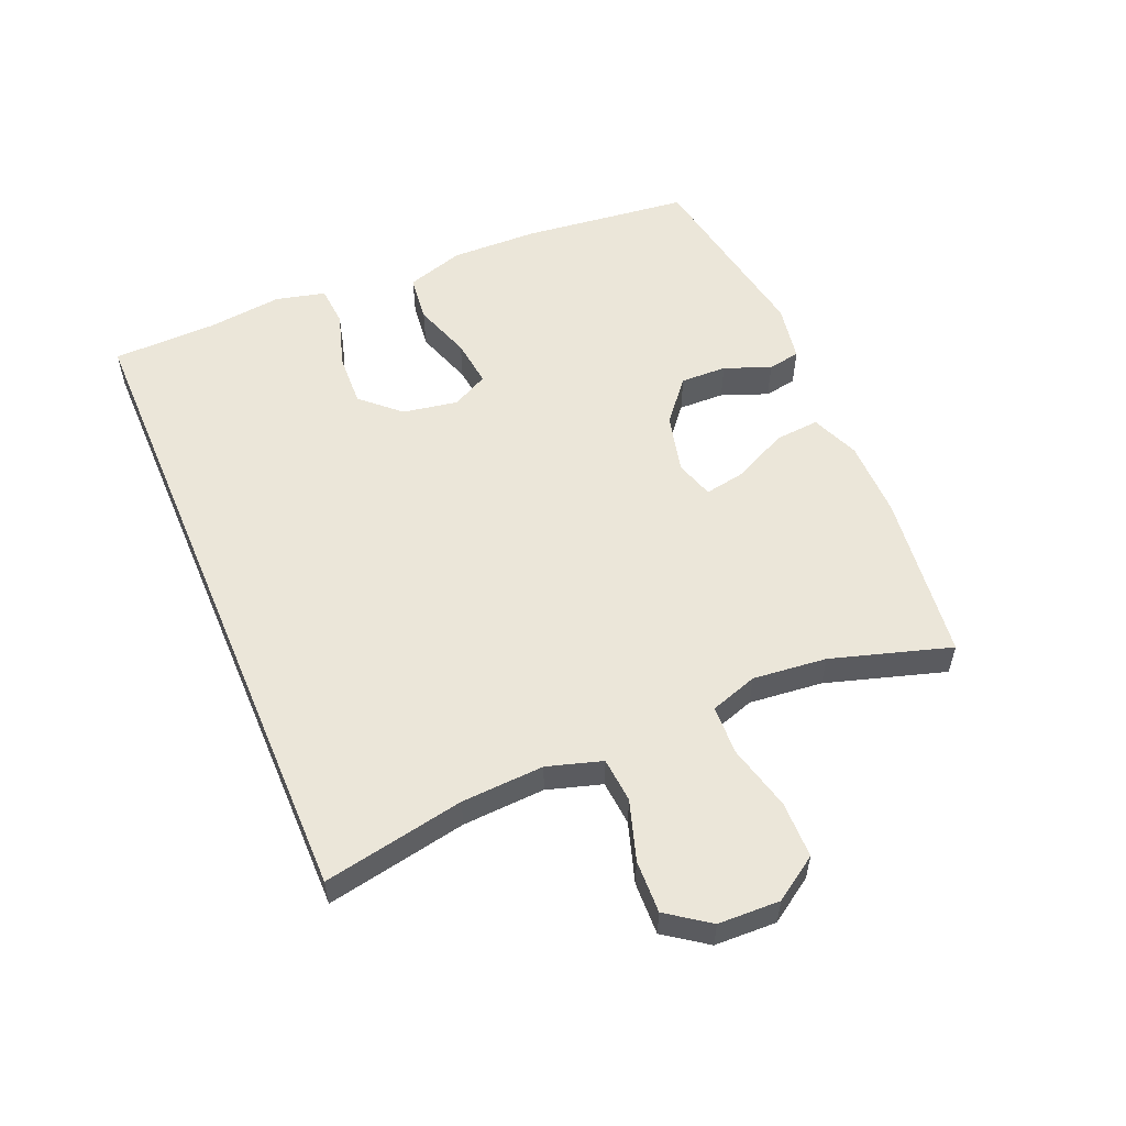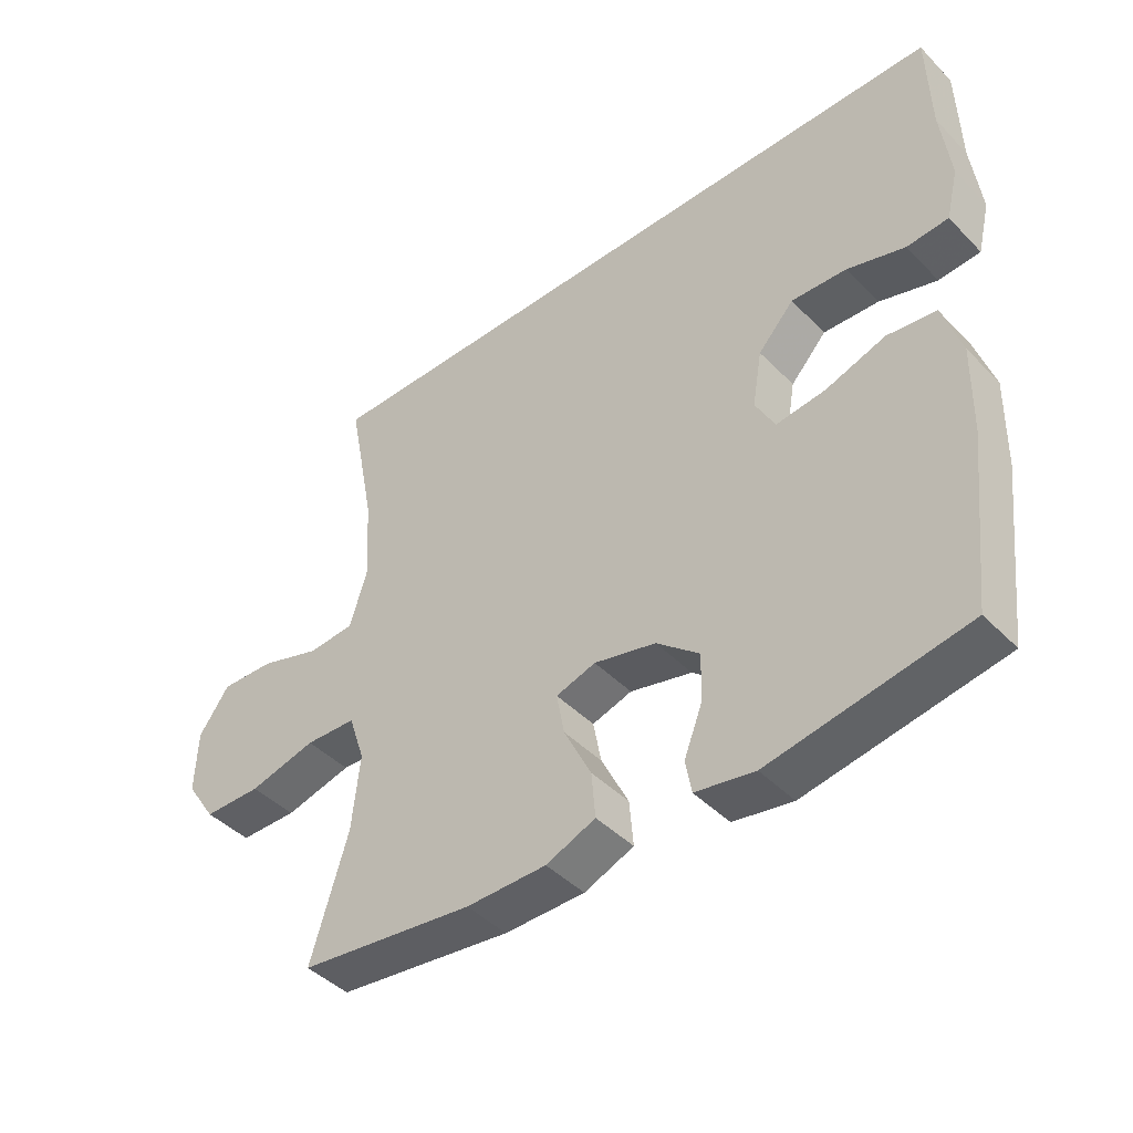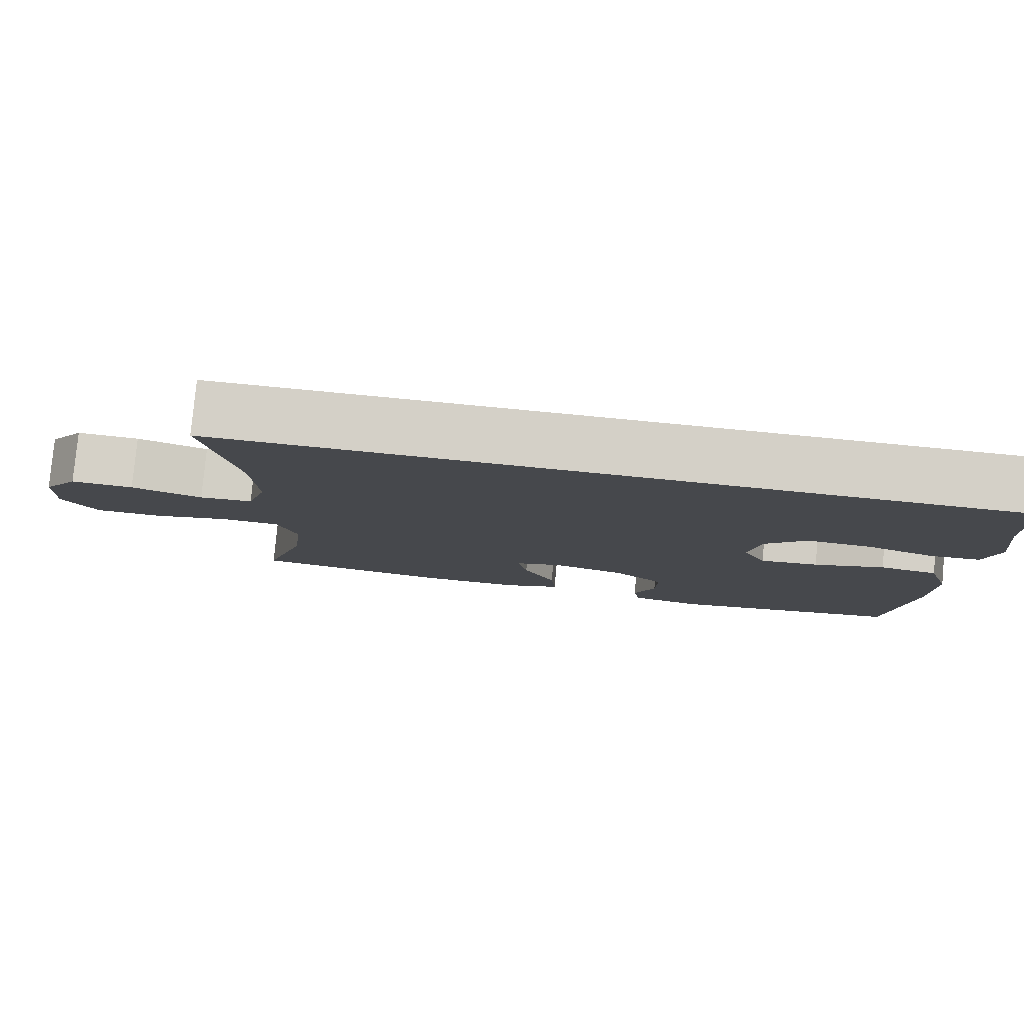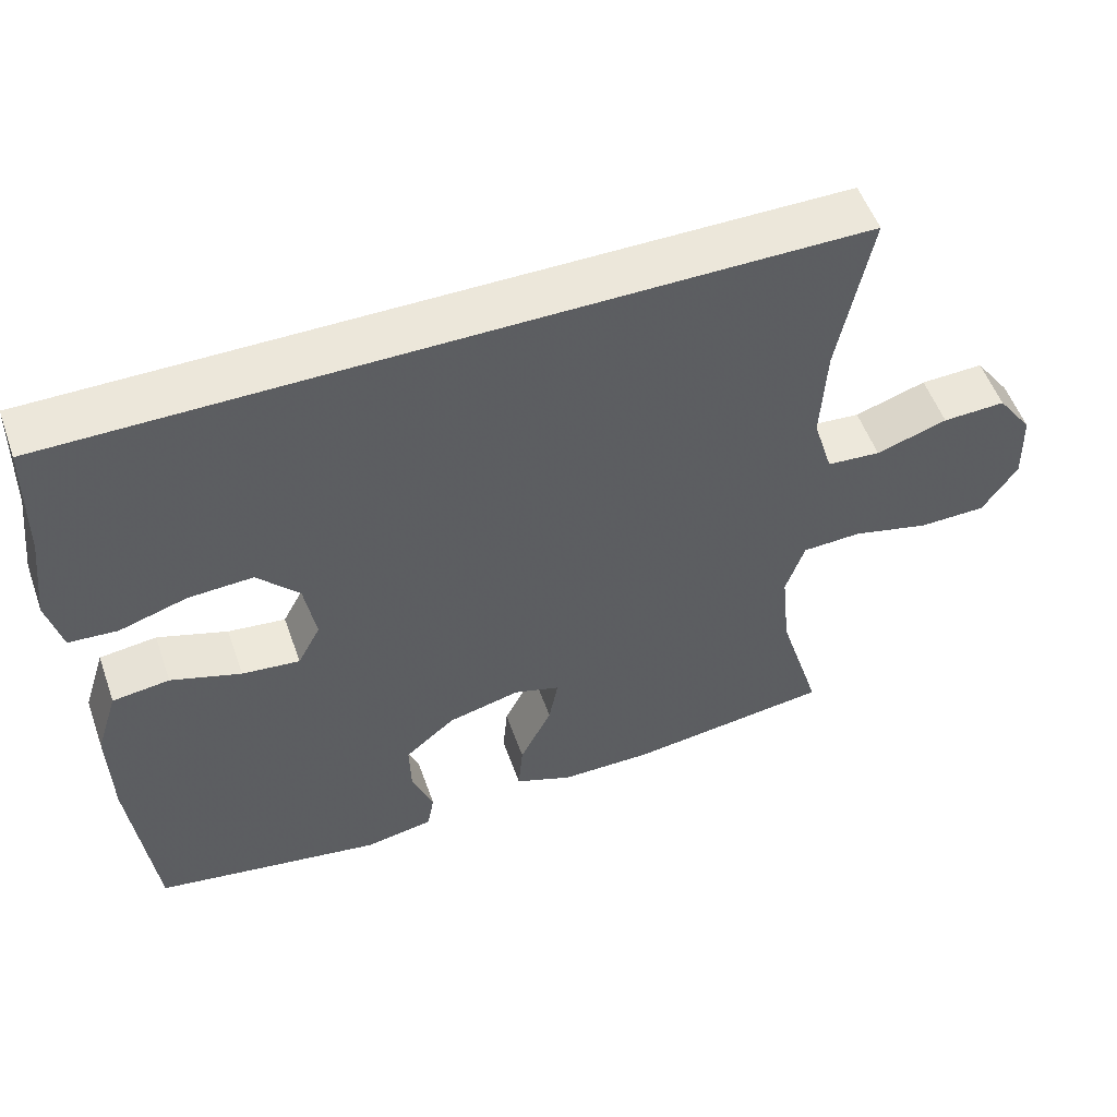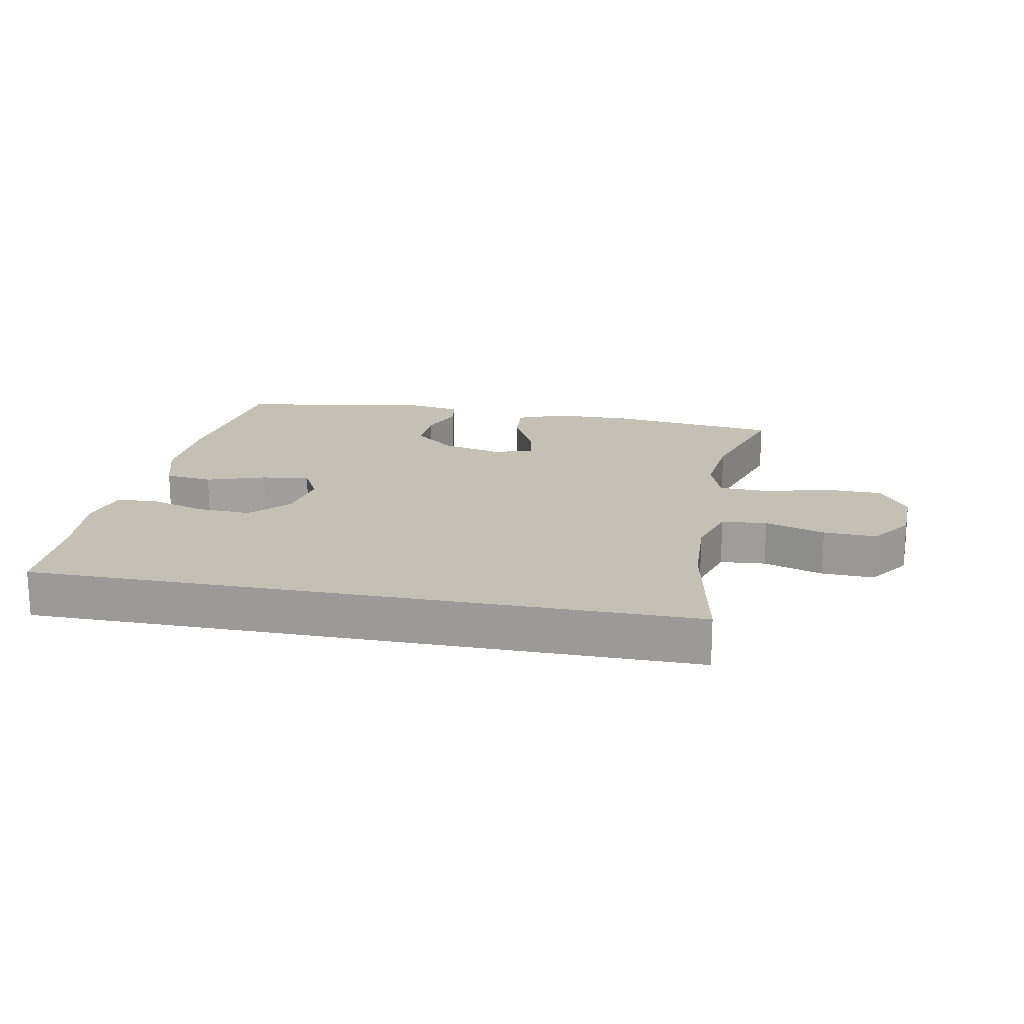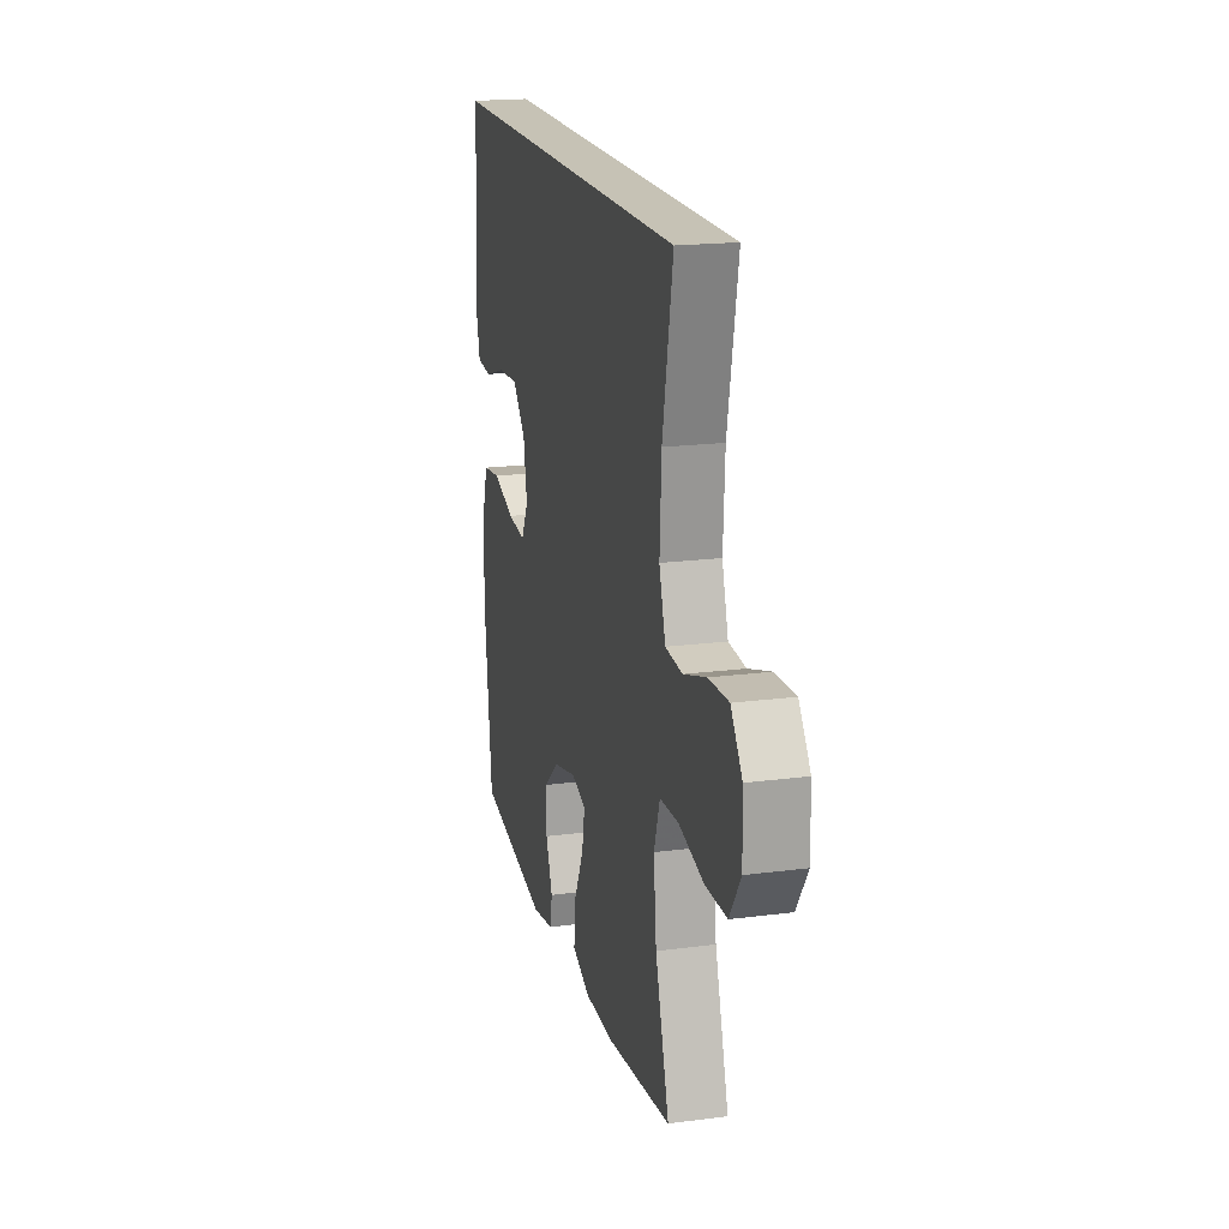
<metadata>
{"format":"obj","ext":"obj","renderer":"f3d","projection":"perspective","resolution":1024,"background":"white","views":[{"elev":55.3,"azim":67.1,"up":"+Y"},{"elev":-43.8,"azim":-139.6,"up":"+Z"},{"elev":80.0,"azim":-174.6,"up":"+Z"},{"elev":53.7,"azim":-19.5,"up":"+Z"},{"elev":18.3,"azim":10.9,"up":"+Y"},{"elev":18.9,"azim":76.1,"up":"+Z"}]}
</metadata>
<code>
v -0.54 0.07 0.5
v 0.498 0.07 0.5
v 0.455 0.07 0.278
v 0.448 0.07 0.148
v 0.474 0.07 0.062
v 0.545 0.07 0.056
v 0.639 0.07 0.086
v 0.722 0.07 0.089
v 0.769 0.07 0.023
v 0.772 0.07 -0.074
v 0.726 0.07 -0.143
v 0.637 0.07 -0.144
v 0.534 0.07 -0.118
v 0.456 0.07 -0.121
v 0.431 0.07 -0.196
v 0.443 0.07 -0.312
v 0.5 0.07 -0.5
v 0.232 0.07 -0.533
v 0.109 0.07 -0.532
v 0.033 0.07 -0.501
v 0.039 0.07 -0.431
v 0.081 0.07 -0.346
v 0.093 0.07 -0.281
v 0.032 0.07 -0.262
v -0.063 0.07 -0.285
v -0.129 0.07 -0.34
v -0.127 0.07 -0.413
v -0.099 0.07 -0.486
v -0.108 0.07 -0.537
v -0.199 0.07 -0.553
v -0.5 0.07 -0.5
v -0.53 0.07 -0.237
v -0.533 0.07 -0.099
v -0.504 0.07 -0.008
v -0.429 0.07 0.001
v -0.337 0.07 -0.03
v -0.261 0.07 -0.039
v -0.231 0.07 0.018
v -0.246 0.07 0.105
v -0.301 0.07 0.165
v -0.386 0.07 0.161
v -0.475 0.07 0.134
v -0.539 0.07 0.139
v -0.558 0.07 0.217
v -0.544 0.07 0.336
v -0.54 0 0.5
v 0.498 0 0.5
v 0.455 0 0.278
v 0.448 0 0.148
v 0.474 0 0.062
v 0.545 0 0.056
v 0.639 0 0.086
v 0.722 0 0.089
v 0.769 0 0.023
v 0.772 0 -0.074
v 0.726 0 -0.143
v 0.637 0 -0.144
v 0.534 0 -0.118
v 0.456 0 -0.121
v 0.431 0 -0.196
v 0.443 0 -0.312
v 0.5 0 -0.5
v 0.232 0 -0.533
v 0.109 0 -0.532
v 0.033 0 -0.501
v 0.039 0 -0.431
v 0.081 0 -0.346
v 0.093 0 -0.281
v 0.032 0 -0.262
v -0.063 0 -0.285
v -0.129 0 -0.34
v -0.127 0 -0.413
v -0.099 0 -0.486
v -0.108 0 -0.537
v -0.199 0 -0.553
v -0.5 0 -0.5
v -0.53 0 -0.237
v -0.533 0 -0.099
v -0.504 0 -0.008
v -0.429 0 0.001
v -0.337 0 -0.03
v -0.261 0 -0.039
v -0.231 0 0.018
v -0.246 0 0.105
v -0.301 0 0.165
v -0.386 0 0.161
v -0.475 0 0.134
v -0.539 0 0.139
v -0.558 0 0.217
v -0.544 0 0.336
f 42 43 44 45
f 41 42 45 1
f 40 41 1 2
f 39 40 2 3
f 38 39 3 4
f 37 38 4 5
f 33 34 35 36
f 33 36 37
f 27 28 29 30
f 26 27 30 31
f 25 26 31 32
f 19 20 21 22
f 19 22 23
f 16 17 18 19
f 15 16 19 23
f 14 15 23 24
f 10 11 12 13
f 10 13 14
f 9 10 14
f 6 7 8 9
f 25 32 33 37
f 14 24 25 37
f 9 14 37
f 5 6 9 37
f 90 89 88 87
f 46 90 87 86
f 47 46 86 85
f 48 47 85 84
f 49 48 84 83
f 50 49 83 82
f 81 80 79 78
f 82 81 78
f 75 74 73 72
f 76 75 72 71
f 77 76 71 70
f 67 66 65 64
f 68 67 64
f 64 63 62 61
f 68 64 61 60
f 69 68 60 59
f 58 57 56 55
f 59 58 55
f 59 55 54
f 54 53 52 51
f 82 78 77 70
f 82 70 69 59
f 82 59 54
f 82 54 51 50
f 1 46 47 2
f 2 47 48 3
f 3 48 49 4
f 4 49 50 5
f 5 50 51 6
f 6 51 52 7
f 7 52 53 8
f 8 53 54 9
f 9 54 55 10
f 10 55 56 11
f 11 56 57 12
f 12 57 58 13
f 13 58 59 14
f 14 59 60 15
f 15 60 61 16
f 16 61 62 17
f 17 62 63 18
f 18 63 64 19
f 19 64 65 20
f 20 65 66 21
f 21 66 67 22
f 22 67 68 23
f 23 68 69 24
f 24 69 70 25
f 25 70 71 26
f 26 71 72 27
f 27 72 73 28
f 28 73 74 29
f 29 74 75 30
f 30 75 76 31
f 31 76 77 32
f 32 77 78 33
f 33 78 79 34
f 34 79 80 35
f 35 80 81 36
f 36 81 82 37
f 37 82 83 38
f 38 83 84 39
f 39 84 85 40
f 40 85 86 41
f 41 86 87 42
f 42 87 88 43
f 43 88 89 44
f 44 89 90 45
f 45 90 46 1

</code>
